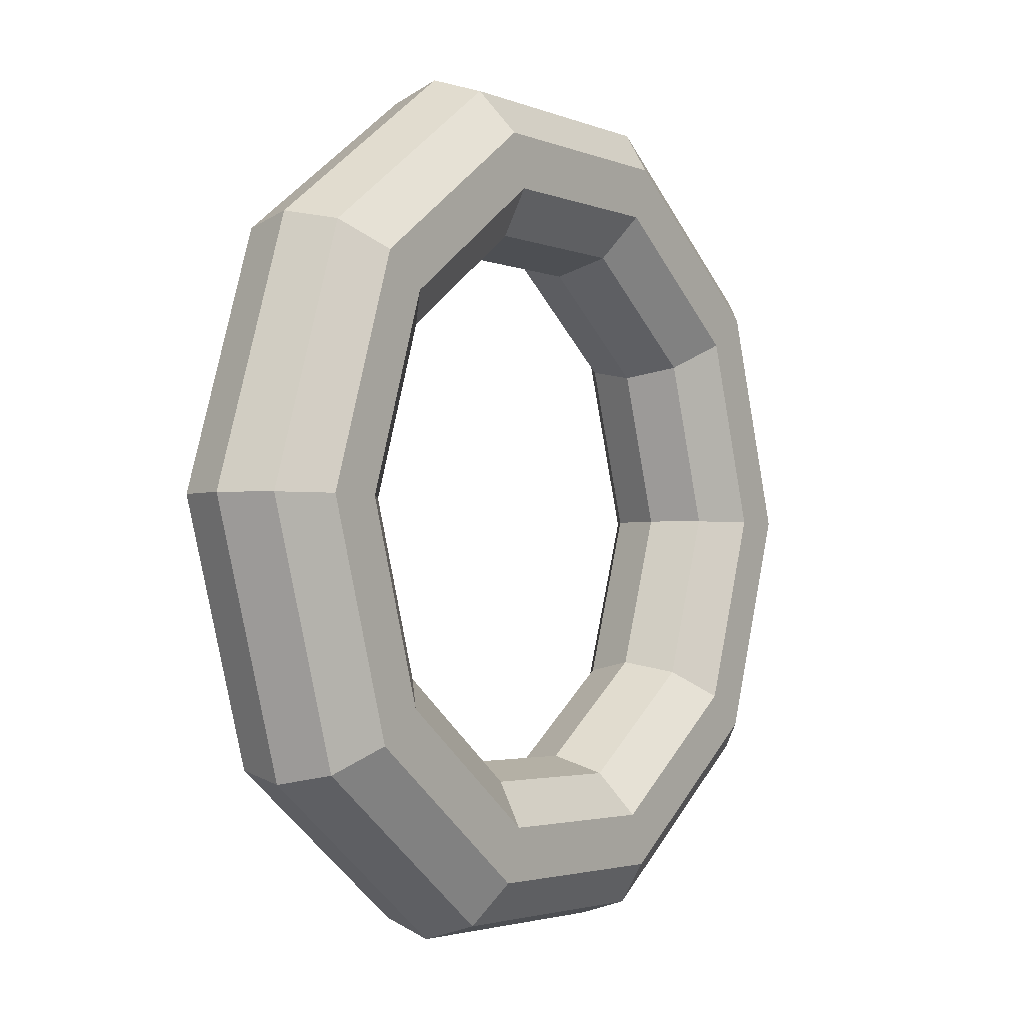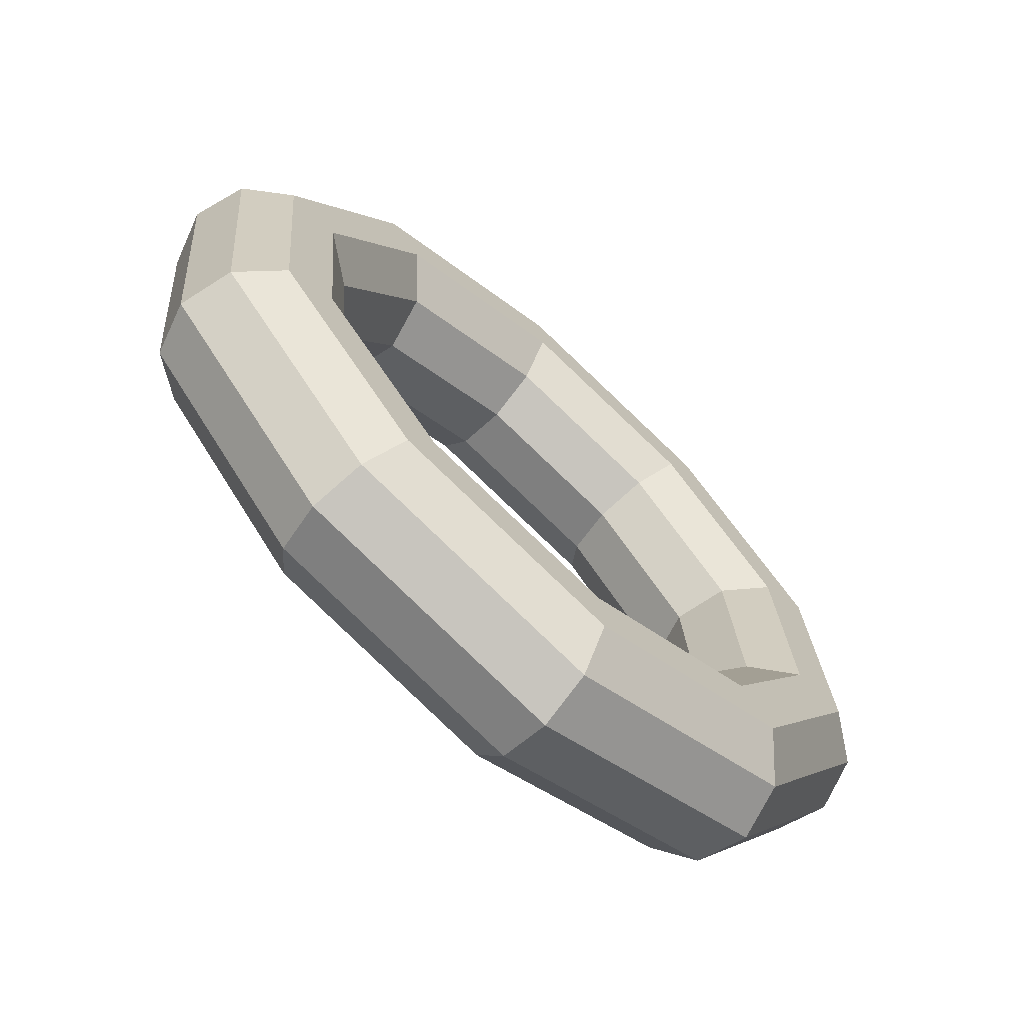
<metadata>
{"format":"obj","ext":"obj","renderer":"f3d","projection":"perspective","resolution":1024,"background":"white","views":[{"elev":56.9,"azim":-159.5,"up":"+Z"},{"elev":69.1,"azim":140.3,"up":"+Z"}]}
</metadata>
<code>
v 0.1354 0.834 0.2347
v 0.3545 0.5154 0.6145
v -0.004809 0.887 0.3355
v -0.004809 0.887 0.3355
v 0.3545 0.5154 0.6145
v 0.2282 0.5482 0.7395
v -0.1354 0.834 -0.2347
v 0.1354 0.834 0.2347
v -0.2928 0.887 -0.1638
v -0.2928 0.887 -0.1638
v 0.1354 0.834 0.2347
v -0.004809 0.887 0.3355
v -0.3545 0.5154 -0.6145
v -0.1354 0.834 -0.2347
v -0.5258 0.5482 -0.5678
v -0.5258 0.5482 -0.5678
v -0.1354 0.834 -0.2347
v -0.2928 0.887 -0.1638
v -0.4381 0 -0.7596
v -0.3545 0.5154 -0.6145
v -0.6149 0 -0.7221
v -0.6149 0 -0.7221
v -0.3545 0.5154 -0.6145
v -0.5258 0.5482 -0.5678
v -0.3545 -0.5154 -0.6145
v -0.4381 0 -0.7596
v -0.5258 -0.5482 -0.5678
v -0.5258 -0.5482 -0.5678
v -0.4381 0 -0.7596
v -0.6149 0 -0.7221
v -0.1354 -0.834 -0.2347
v -0.3545 -0.5154 -0.6145
v -0.2928 -0.887 -0.1638
v -0.2928 -0.887 -0.1638
v -0.3545 -0.5154 -0.6145
v -0.5258 -0.5482 -0.5678
v 0.1354 -0.834 0.2347
v -0.1354 -0.834 -0.2347
v -0.004809 -0.887 0.3355
v -0.004809 -0.887 0.3355
v -0.1354 -0.834 -0.2347
v -0.2928 -0.887 -0.1638
v 0.3545 -0.5154 0.6145
v 0.1354 -0.834 0.2347
v 0.2282 -0.5482 0.7395
v 0.2282 -0.5482 0.7395
v 0.1354 -0.834 0.2347
v -0.004809 -0.887 0.3355
v 0.4381 0 0.7596
v 0.3545 -0.5154 0.6145
v 0.3172 0 0.8938
v 0.3172 0 0.8938
v 0.3545 -0.5154 0.6145
v 0.2282 -0.5482 0.7395
v 0.3545 0.5154 0.6145
v 0.4381 0 0.7596
v 0.2282 0.5482 0.7395
v 0.2282 0.5482 0.7395
v 0.4381 0 0.7596
v 0.3172 0 0.8938
v -0.004809 0.887 0.3355
v 0.2282 0.5482 0.7395
v -0.07422 1.026 0.4277
v -0.07422 1.026 0.4277
v 0.2282 0.5482 0.7395
v 0.1953 0.6341 0.8949
v -0.2928 0.887 -0.1638
v -0.004809 0.887 0.3355
v -0.4074 1.026 -0.1499
v -0.4074 1.026 -0.1499
v -0.004809 0.887 0.3355
v -0.07422 1.026 0.4277
v -0.5258 0.5482 -0.5678
v -0.2928 0.887 -0.1638
v -0.6769 0.6341 -0.6171
v -0.6769 0.6341 -0.6171
v -0.2928 0.887 -0.1638
v -0.4074 1.026 -0.1499
v -0.6149 0 -0.7221
v -0.5258 0.5482 -0.5678
v -0.7799 0 -0.7956
v -0.7799 0 -0.7956
v -0.5258 0.5482 -0.5678
v -0.6769 0.6341 -0.6171
v -0.5258 -0.5482 -0.5678
v -0.6149 0 -0.7221
v -0.6769 -0.6341 -0.6171
v -0.6769 -0.6341 -0.6171
v -0.6149 0 -0.7221
v -0.7799 0 -0.7956
v -0.2928 -0.887 -0.1638
v -0.5258 -0.5482 -0.5678
v -0.4074 -1.026 -0.1499
v -0.4074 -1.026 -0.1499
v -0.5258 -0.5482 -0.5678
v -0.6769 -0.6341 -0.6171
v -0.004809 -0.887 0.3355
v -0.2928 -0.887 -0.1638
v -0.07422 -1.026 0.4277
v -0.07422 -1.026 0.4277
v -0.2928 -0.887 -0.1638
v -0.4074 -1.026 -0.1499
v 0.2282 -0.5482 0.7395
v -0.004809 -0.887 0.3355
v 0.1953 -0.6341 0.8949
v 0.1953 -0.6341 0.8949
v -0.004809 -0.887 0.3355
v -0.07422 -1.026 0.4277
v 0.3172 0 0.8938
v 0.2282 -0.5482 0.7395
v 0.2983 0 1.073
v 0.2983 0 1.073
v 0.2282 -0.5482 0.7395
v 0.1953 -0.6341 0.8949
v 0.2282 0.5482 0.7395
v 0.3172 0 0.8938
v 0.1953 0.6341 0.8949
v 0.1953 0.6341 0.8949
v 0.3172 0 0.8938
v 0.2983 0 1.073
v -0.07422 1.026 0.4277
v 0.1953 0.6341 0.8949
v -0.04633 1.198 0.476
v -0.04633 1.198 0.476
v 0.1953 0.6341 0.8949
v 0.2683 0.7403 1.022
v -0.4074 1.026 -0.1499
v -0.07422 1.026 0.4277
v -0.4353 1.198 -0.1982
v -0.4353 1.198 -0.1982
v -0.07422 1.026 0.4277
v -0.04633 1.198 0.476
v -0.6769 0.6341 -0.6171
v -0.4074 1.026 -0.1499
v -0.7499 0.7403 -0.7437
v -0.7499 0.7403 -0.7437
v -0.4074 1.026 -0.1499
v -0.4353 1.198 -0.1982
v -0.7799 0 -0.7956
v -0.6769 0.6341 -0.6171
v -0.8701 0 -0.9521
v -0.8701 0 -0.9521
v -0.6769 0.6341 -0.6171
v -0.7499 0.7403 -0.7437
v -0.6769 -0.6341 -0.6171
v -0.7799 0 -0.7956
v -0.7499 -0.7403 -0.7437
v -0.7499 -0.7403 -0.7437
v -0.7799 0 -0.7956
v -0.8701 0 -0.9521
v -0.4074 -1.026 -0.1499
v -0.6769 -0.6341 -0.6171
v -0.4353 -1.198 -0.1982
v -0.4353 -1.198 -0.1982
v -0.6769 -0.6341 -0.6171
v -0.7499 -0.7403 -0.7437
v -0.07422 -1.026 0.4277
v -0.4074 -1.026 -0.1499
v -0.04633 -1.198 0.476
v -0.04633 -1.198 0.476
v -0.4074 -1.026 -0.1499
v -0.4353 -1.198 -0.1982
v 0.1953 -0.6341 0.8949
v -0.07422 -1.026 0.4277
v 0.2683 -0.7403 1.022
v 0.2683 -0.7403 1.022
v -0.07422 -1.026 0.4277
v -0.04633 -1.198 0.476
v 0.2983 0 1.073
v 0.1953 -0.6341 0.8949
v 0.3885 0 1.23
v 0.3885 0 1.23
v 0.1953 -0.6341 0.8949
v 0.2683 -0.7403 1.022
v 0.1953 0.6341 0.8949
v 0.2983 0 1.073
v 0.2683 0.7403 1.022
v 0.2683 0.7403 1.022
v 0.2983 0 1.073
v 0.3885 0 1.23
v -0.04633 1.198 0.476
v 0.2683 0.7403 1.022
v 0.06821 1.337 0.4621
v 0.06821 1.337 0.4621
v 0.2683 0.7403 1.022
v 0.4194 0.8262 1.071
v -0.4353 1.198 -0.1982
v -0.04633 1.198 0.476
v -0.3659 1.337 -0.2904
v -0.3659 1.337 -0.2904
v -0.04633 1.198 0.476
v 0.06821 1.337 0.4621
v -0.7499 0.7403 -0.7437
v -0.4353 1.198 -0.1982
v -0.717 0.8262 -0.8992
v -0.717 0.8262 -0.8992
v -0.4353 1.198 -0.1982
v -0.3659 1.337 -0.2904
v -0.8701 0 -0.9521
v -0.7499 0.7403 -0.7437
v -0.8512 0 -1.132
v -0.8512 0 -1.132
v -0.7499 0.7403 -0.7437
v -0.717 0.8262 -0.8992
v -0.7499 -0.7403 -0.7437
v -0.8701 0 -0.9521
v -0.717 -0.8262 -0.8992
v -0.717 -0.8262 -0.8992
v -0.8701 0 -0.9521
v -0.8512 0 -1.132
v -0.4353 -1.198 -0.1982
v -0.7499 -0.7403 -0.7437
v -0.3659 -1.337 -0.2904
v -0.3659 -1.337 -0.2904
v -0.7499 -0.7403 -0.7437
v -0.717 -0.8262 -0.8992
v -0.04633 -1.198 0.476
v -0.4353 -1.198 -0.1982
v 0.06821 -1.337 0.4621
v 0.06821 -1.337 0.4621
v -0.4353 -1.198 -0.1982
v -0.3659 -1.337 -0.2904
v 0.2683 -0.7403 1.022
v -0.04633 -1.198 0.476
v 0.4194 -0.8262 1.071
v 0.4194 -0.8262 1.071
v -0.04633 -1.198 0.476
v 0.06821 -1.337 0.4621
v 0.3885 0 1.23
v 0.2683 -0.7403 1.022
v 0.5535 0 1.303
v 0.5535 0 1.303
v 0.2683 -0.7403 1.022
v 0.4194 -0.8262 1.071
v 0.2683 0.7403 1.022
v 0.3885 0 1.23
v 0.4194 0.8262 1.071
v 0.4194 0.8262 1.071
v 0.3885 0 1.23
v 0.5535 0 1.303
v 0.06821 1.337 0.4621
v 0.4194 0.8262 1.071
v 0.2257 1.39 0.3912
v 0.2257 1.39 0.3912
v 0.4194 0.8262 1.071
v 0.5908 0.859 1.024
v -0.3659 1.337 -0.2904
v 0.06821 1.337 0.4621
v -0.2257 1.39 -0.3912
v -0.2257 1.39 -0.3912
v 0.06821 1.337 0.4621
v 0.2257 1.39 0.3912
v -0.717 0.8262 -0.8992
v -0.3659 1.337 -0.2904
v -0.5908 0.859 -1.024
v -0.5908 0.859 -1.024
v -0.3659 1.337 -0.2904
v -0.2257 1.39 -0.3912
v -0.8512 0 -1.132
v -0.717 0.8262 -0.8992
v -0.7302 0 -1.266
v -0.7302 0 -1.266
v -0.717 0.8262 -0.8992
v -0.5908 0.859 -1.024
v -0.717 -0.8262 -0.8992
v -0.8512 0 -1.132
v -0.5908 -0.859 -1.024
v -0.5908 -0.859 -1.024
v -0.8512 0 -1.132
v -0.7302 0 -1.266
v -0.3659 -1.337 -0.2904
v -0.717 -0.8262 -0.8992
v -0.2257 -1.39 -0.3912
v -0.2257 -1.39 -0.3912
v -0.717 -0.8262 -0.8992
v -0.5908 -0.859 -1.024
v 0.06821 -1.337 0.4621
v -0.3659 -1.337 -0.2904
v 0.2257 -1.39 0.3912
v 0.2257 -1.39 0.3912
v -0.3659 -1.337 -0.2904
v -0.2257 -1.39 -0.3912
v 0.4194 -0.8262 1.071
v 0.06821 -1.337 0.4621
v 0.5908 -0.859 1.024
v 0.5908 -0.859 1.024
v 0.06821 -1.337 0.4621
v 0.2257 -1.39 0.3912
v 0.5535 0 1.303
v 0.4194 -0.8262 1.071
v 0.7302 0 1.266
v 0.7302 0 1.266
v 0.4194 -0.8262 1.071
v 0.5908 -0.859 1.024
v 0.4194 0.8262 1.071
v 0.5535 0 1.303
v 0.5908 0.859 1.024
v 0.5908 0.859 1.024
v 0.5535 0 1.303
v 0.7302 0 1.266
v 0.2257 1.39 0.3912
v 0.5908 0.859 1.024
v 0.3659 1.337 0.2904
v 0.3659 1.337 0.2904
v 0.5908 0.859 1.024
v 0.717 0.8262 0.8992
v -0.2257 1.39 -0.3912
v 0.2257 1.39 0.3912
v -0.06821 1.337 -0.4621
v -0.06821 1.337 -0.4621
v 0.2257 1.39 0.3912
v 0.3659 1.337 0.2904
v -0.5908 0.859 -1.024
v -0.2257 1.39 -0.3912
v -0.4194 0.8262 -1.071
v -0.4194 0.8262 -1.071
v -0.2257 1.39 -0.3912
v -0.06821 1.337 -0.4621
v -0.7302 0 -1.266
v -0.5908 0.859 -1.024
v -0.5535 0 -1.303
v -0.5535 0 -1.303
v -0.5908 0.859 -1.024
v -0.4194 0.8262 -1.071
v -0.5908 -0.859 -1.024
v -0.7302 0 -1.266
v -0.4194 -0.8262 -1.071
v -0.4194 -0.8262 -1.071
v -0.7302 0 -1.266
v -0.5535 0 -1.303
v -0.2257 -1.39 -0.3912
v -0.5908 -0.859 -1.024
v -0.06821 -1.337 -0.4621
v -0.06821 -1.337 -0.4621
v -0.5908 -0.859 -1.024
v -0.4194 -0.8262 -1.071
v 0.2257 -1.39 0.3912
v -0.2257 -1.39 -0.3912
v 0.3659 -1.337 0.2904
v 0.3659 -1.337 0.2904
v -0.2257 -1.39 -0.3912
v -0.06821 -1.337 -0.4621
v 0.5908 -0.859 1.024
v 0.2257 -1.39 0.3912
v 0.717 -0.8262 0.8992
v 0.717 -0.8262 0.8992
v 0.2257 -1.39 0.3912
v 0.3659 -1.337 0.2904
v 0.7302 0 1.266
v 0.5908 -0.859 1.024
v 0.8512 0 1.132
v 0.8512 0 1.132
v 0.5908 -0.859 1.024
v 0.717 -0.8262 0.8992
v 0.5908 0.859 1.024
v 0.7302 0 1.266
v 0.717 0.8262 0.8992
v 0.717 0.8262 0.8992
v 0.7302 0 1.266
v 0.8512 0 1.132
v 0.3659 1.337 0.2904
v 0.717 0.8262 0.8992
v 0.4353 1.198 0.1982
v 0.4353 1.198 0.1982
v 0.717 0.8262 0.8992
v 0.7499 0.7403 0.7437
v -0.06821 1.337 -0.4621
v 0.3659 1.337 0.2904
v 0.04633 1.198 -0.476
v 0.04633 1.198 -0.476
v 0.3659 1.337 0.2904
v 0.4353 1.198 0.1982
v -0.4194 0.8262 -1.071
v -0.06821 1.337 -0.4621
v -0.2683 0.7403 -1.022
v -0.2683 0.7403 -1.022
v -0.06821 1.337 -0.4621
v 0.04633 1.198 -0.476
v -0.5535 0 -1.303
v -0.4194 0.8262 -1.071
v -0.3885 0 -1.23
v -0.3885 0 -1.23
v -0.4194 0.8262 -1.071
v -0.2683 0.7403 -1.022
v -0.4194 -0.8262 -1.071
v -0.5535 0 -1.303
v -0.2683 -0.7403 -1.022
v -0.2683 -0.7403 -1.022
v -0.5535 0 -1.303
v -0.3885 0 -1.23
v -0.06821 -1.337 -0.4621
v -0.4194 -0.8262 -1.071
v 0.04633 -1.198 -0.476
v 0.04633 -1.198 -0.476
v -0.4194 -0.8262 -1.071
v -0.2683 -0.7403 -1.022
v 0.3659 -1.337 0.2904
v -0.06821 -1.337 -0.4621
v 0.4353 -1.198 0.1982
v 0.4353 -1.198 0.1982
v -0.06821 -1.337 -0.4621
v 0.04633 -1.198 -0.476
v 0.717 -0.8262 0.8992
v 0.3659 -1.337 0.2904
v 0.7499 -0.7403 0.7437
v 0.7499 -0.7403 0.7437
v 0.3659 -1.337 0.2904
v 0.4353 -1.198 0.1982
v 0.8512 0 1.132
v 0.717 -0.8262 0.8992
v 0.8701 0 0.9521
v 0.8701 0 0.9521
v 0.717 -0.8262 0.8992
v 0.7499 -0.7403 0.7437
v 0.717 0.8262 0.8992
v 0.8512 0 1.132
v 0.7499 0.7403 0.7437
v 0.7499 0.7403 0.7437
v 0.8512 0 1.132
v 0.8701 0 0.9521
v 0.4353 1.198 0.1982
v 0.7499 0.7403 0.7437
v 0.4074 1.026 0.1499
v 0.4074 1.026 0.1499
v 0.7499 0.7403 0.7437
v 0.6769 0.6341 0.6171
v 0.04633 1.198 -0.476
v 0.4353 1.198 0.1982
v 0.07422 1.026 -0.4277
v 0.07422 1.026 -0.4277
v 0.4353 1.198 0.1982
v 0.4074 1.026 0.1499
v -0.2683 0.7403 -1.022
v 0.04633 1.198 -0.476
v -0.1953 0.6341 -0.8949
v -0.1953 0.6341 -0.8949
v 0.04633 1.198 -0.476
v 0.07422 1.026 -0.4277
v -0.3885 0 -1.23
v -0.2683 0.7403 -1.022
v -0.2983 0 -1.073
v -0.2983 0 -1.073
v -0.2683 0.7403 -1.022
v -0.1953 0.6341 -0.8949
v -0.2683 -0.7403 -1.022
v -0.3885 0 -1.23
v -0.1953 -0.6341 -0.8949
v -0.1953 -0.6341 -0.8949
v -0.3885 0 -1.23
v -0.2983 0 -1.073
v 0.04633 -1.198 -0.476
v -0.2683 -0.7403 -1.022
v 0.07422 -1.026 -0.4277
v 0.07422 -1.026 -0.4277
v -0.2683 -0.7403 -1.022
v -0.1953 -0.6341 -0.8949
v 0.4353 -1.198 0.1982
v 0.04633 -1.198 -0.476
v 0.4074 -1.026 0.1499
v 0.4074 -1.026 0.1499
v 0.04633 -1.198 -0.476
v 0.07422 -1.026 -0.4277
v 0.7499 -0.7403 0.7437
v 0.4353 -1.198 0.1982
v 0.6769 -0.6341 0.6171
v 0.6769 -0.6341 0.6171
v 0.4353 -1.198 0.1982
v 0.4074 -1.026 0.1499
v 0.8701 0 0.9521
v 0.7499 -0.7403 0.7437
v 0.7799 0 0.7956
v 0.7799 0 0.7956
v 0.7499 -0.7403 0.7437
v 0.6769 -0.6341 0.6171
v 0.7499 0.7403 0.7437
v 0.8701 0 0.9521
v 0.6769 0.6341 0.6171
v 0.6769 0.6341 0.6171
v 0.8701 0 0.9521
v 0.7799 0 0.7956
v 0.4074 1.026 0.1499
v 0.6769 0.6341 0.6171
v 0.2928 0.887 0.1638
v 0.2928 0.887 0.1638
v 0.6769 0.6341 0.6171
v 0.5258 0.5482 0.5678
v 0.07422 1.026 -0.4277
v 0.4074 1.026 0.1499
v 0.004809 0.887 -0.3355
v 0.004809 0.887 -0.3355
v 0.4074 1.026 0.1499
v 0.2928 0.887 0.1638
v -0.1953 0.6341 -0.8949
v 0.07422 1.026 -0.4277
v -0.2282 0.5482 -0.7395
v -0.2282 0.5482 -0.7395
v 0.07422 1.026 -0.4277
v 0.004809 0.887 -0.3355
v -0.2983 0 -1.073
v -0.1953 0.6341 -0.8949
v -0.3172 0 -0.8938
v -0.3172 0 -0.8938
v -0.1953 0.6341 -0.8949
v -0.2282 0.5482 -0.7395
v -0.1953 -0.6341 -0.8949
v -0.2983 0 -1.073
v -0.2282 -0.5482 -0.7395
v -0.2282 -0.5482 -0.7395
v -0.2983 0 -1.073
v -0.3172 0 -0.8938
v 0.07422 -1.026 -0.4277
v -0.1953 -0.6341 -0.8949
v 0.004809 -0.887 -0.3355
v 0.004809 -0.887 -0.3355
v -0.1953 -0.6341 -0.8949
v -0.2282 -0.5482 -0.7395
v 0.4074 -1.026 0.1499
v 0.07422 -1.026 -0.4277
v 0.2928 -0.887 0.1638
v 0.2928 -0.887 0.1638
v 0.07422 -1.026 -0.4277
v 0.004809 -0.887 -0.3355
v 0.6769 -0.6341 0.6171
v 0.4074 -1.026 0.1499
v 0.5258 -0.5482 0.5678
v 0.5258 -0.5482 0.5678
v 0.4074 -1.026 0.1499
v 0.2928 -0.887 0.1638
v 0.7799 0 0.7956
v 0.6769 -0.6341 0.6171
v 0.6149 0 0.7221
v 0.6149 0 0.7221
v 0.6769 -0.6341 0.6171
v 0.5258 -0.5482 0.5678
v 0.6769 0.6341 0.6171
v 0.7799 0 0.7956
v 0.5258 0.5482 0.5678
v 0.5258 0.5482 0.5678
v 0.7799 0 0.7956
v 0.6149 0 0.7221
v 0.2928 0.887 0.1638
v 0.5258 0.5482 0.5678
v 0.1354 0.834 0.2347
v 0.1354 0.834 0.2347
v 0.5258 0.5482 0.5678
v 0.3545 0.5154 0.6145
v 0.004809 0.887 -0.3355
v 0.2928 0.887 0.1638
v -0.1354 0.834 -0.2347
v -0.1354 0.834 -0.2347
v 0.2928 0.887 0.1638
v 0.1354 0.834 0.2347
v -0.2282 0.5482 -0.7395
v 0.004809 0.887 -0.3355
v -0.3545 0.5154 -0.6145
v -0.3545 0.5154 -0.6145
v 0.004809 0.887 -0.3355
v -0.1354 0.834 -0.2347
v -0.3172 0 -0.8938
v -0.2282 0.5482 -0.7395
v -0.4381 0 -0.7596
v -0.4381 0 -0.7596
v -0.2282 0.5482 -0.7395
v -0.3545 0.5154 -0.6145
v -0.2282 -0.5482 -0.7395
v -0.3172 0 -0.8938
v -0.3545 -0.5154 -0.6145
v -0.3545 -0.5154 -0.6145
v -0.3172 0 -0.8938
v -0.4381 0 -0.7596
v 0.004809 -0.887 -0.3355
v -0.2282 -0.5482 -0.7395
v -0.1354 -0.834 -0.2347
v -0.1354 -0.834 -0.2347
v -0.2282 -0.5482 -0.7395
v -0.3545 -0.5154 -0.6145
v 0.2928 -0.887 0.1638
v 0.004809 -0.887 -0.3355
v 0.1354 -0.834 0.2347
v 0.1354 -0.834 0.2347
v 0.004809 -0.887 -0.3355
v -0.1354 -0.834 -0.2347
v 0.5258 -0.5482 0.5678
v 0.2928 -0.887 0.1638
v 0.3545 -0.5154 0.6145
v 0.3545 -0.5154 0.6145
v 0.2928 -0.887 0.1638
v 0.1354 -0.834 0.2347
v 0.6149 0 0.7221
v 0.5258 -0.5482 0.5678
v 0.4381 0 0.7596
v 0.4381 0 0.7596
v 0.5258 -0.5482 0.5678
v 0.3545 -0.5154 0.6145
v 0.5258 0.5482 0.5678
v 0.6149 0 0.7221
v 0.3545 0.5154 0.6145
v 0.3545 0.5154 0.6145
v 0.6149 0 0.7221
v 0.4381 0 0.7596
f 1 2 3
f 4 5 6
f 7 8 9
f 10 11 12
f 13 14 15
f 16 17 18
f 19 20 21
f 22 23 24
f 25 26 27
f 28 29 30
f 31 32 33
f 34 35 36
f 37 38 39
f 40 41 42
f 43 44 45
f 46 47 48
f 49 50 51
f 52 53 54
f 55 56 57
f 58 59 60
f 61 62 63
f 64 65 66
f 67 68 69
f 70 71 72
f 73 74 75
f 76 77 78
f 79 80 81
f 82 83 84
f 85 86 87
f 88 89 90
f 91 92 93
f 94 95 96
f 97 98 99
f 100 101 102
f 103 104 105
f 106 107 108
f 109 110 111
f 112 113 114
f 115 116 117
f 118 119 120
f 121 122 123
f 124 125 126
f 127 128 129
f 130 131 132
f 133 134 135
f 136 137 138
f 139 140 141
f 142 143 144
f 145 146 147
f 148 149 150
f 151 152 153
f 154 155 156
f 157 158 159
f 160 161 162
f 163 164 165
f 166 167 168
f 169 170 171
f 172 173 174
f 175 176 177
f 178 179 180
f 181 182 183
f 184 185 186
f 187 188 189
f 190 191 192
f 193 194 195
f 196 197 198
f 199 200 201
f 202 203 204
f 205 206 207
f 208 209 210
f 211 212 213
f 214 215 216
f 217 218 219
f 220 221 222
f 223 224 225
f 226 227 228
f 229 230 231
f 232 233 234
f 235 236 237
f 238 239 240
f 241 242 243
f 244 245 246
f 247 248 249
f 250 251 252
f 253 254 255
f 256 257 258
f 259 260 261
f 262 263 264
f 265 266 267
f 268 269 270
f 271 272 273
f 274 275 276
f 277 278 279
f 280 281 282
f 283 284 285
f 286 287 288
f 289 290 291
f 292 293 294
f 295 296 297
f 298 299 300
f 301 302 303
f 304 305 306
f 307 308 309
f 310 311 312
f 313 314 315
f 316 317 318
f 319 320 321
f 322 323 324
f 325 326 327
f 328 329 330
f 331 332 333
f 334 335 336
f 337 338 339
f 340 341 342
f 343 344 345
f 346 347 348
f 349 350 351
f 352 353 354
f 355 356 357
f 358 359 360
f 361 362 363
f 364 365 366
f 367 368 369
f 370 371 372
f 373 374 375
f 376 377 378
f 379 380 381
f 382 383 384
f 385 386 387
f 388 389 390
f 391 392 393
f 394 395 396
f 397 398 399
f 400 401 402
f 403 404 405
f 406 407 408
f 409 410 411
f 412 413 414
f 415 416 417
f 418 419 420
f 421 422 423
f 424 425 426
f 427 428 429
f 430 431 432
f 433 434 435
f 436 437 438
f 439 440 441
f 442 443 444
f 445 446 447
f 448 449 450
f 451 452 453
f 454 455 456
f 457 458 459
f 460 461 462
f 463 464 465
f 466 467 468
f 469 470 471
f 472 473 474
f 475 476 477
f 478 479 480
f 481 482 483
f 484 485 486
f 487 488 489
f 490 491 492
f 493 494 495
f 496 497 498
f 499 500 501
f 502 503 504
f 505 506 507
f 508 509 510
f 511 512 513
f 514 515 516
f 517 518 519
f 520 521 522
f 523 524 525
f 526 527 528
f 529 530 531
f 532 533 534
f 535 536 537
f 538 539 540
f 541 542 543
f 544 545 546
f 547 548 549
f 550 551 552
f 553 554 555
f 556 557 558
f 559 560 561
f 562 563 564
f 565 566 567
f 568 569 570
f 571 572 573
f 574 575 576
f 577 578 579
f 580 581 582
f 583 584 585
f 586 587 588
f 589 590 591
f 592 593 594
f 595 596 597
f 598 599 600

</code>
